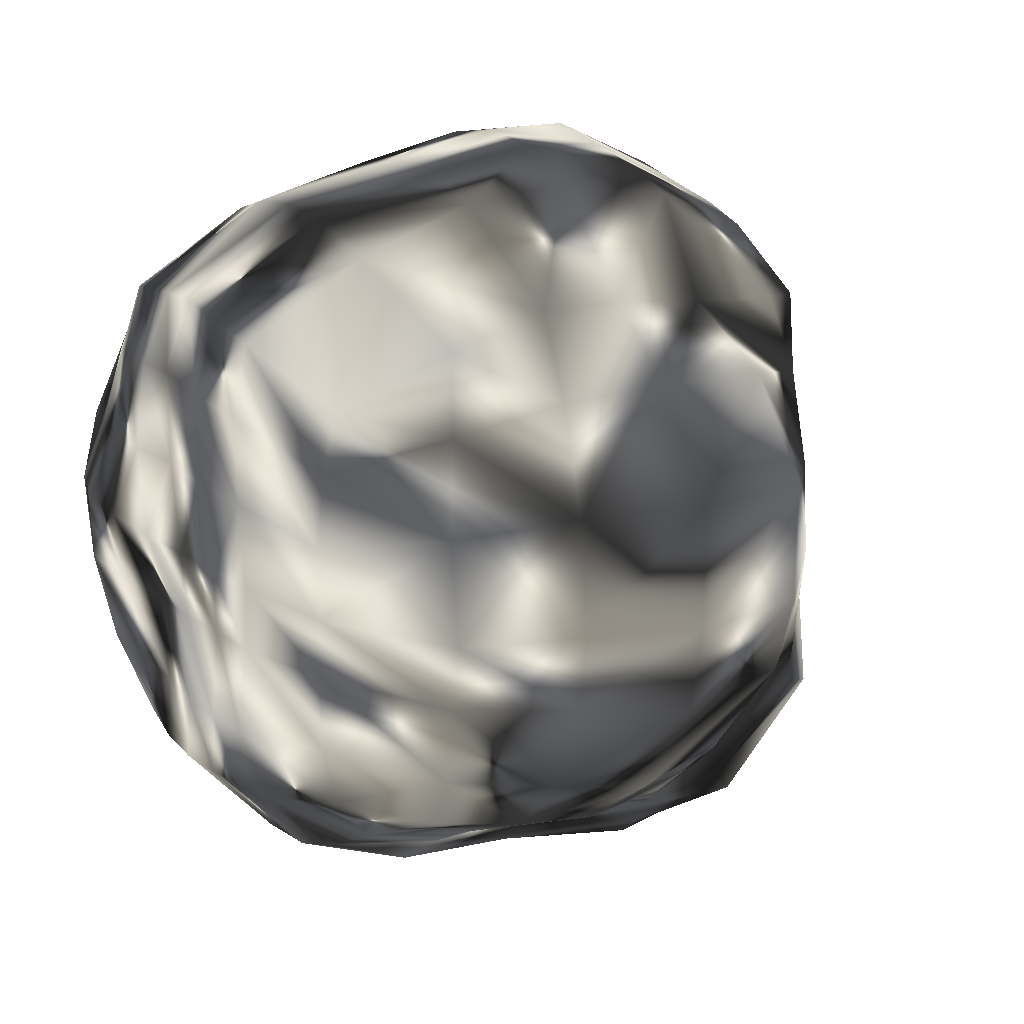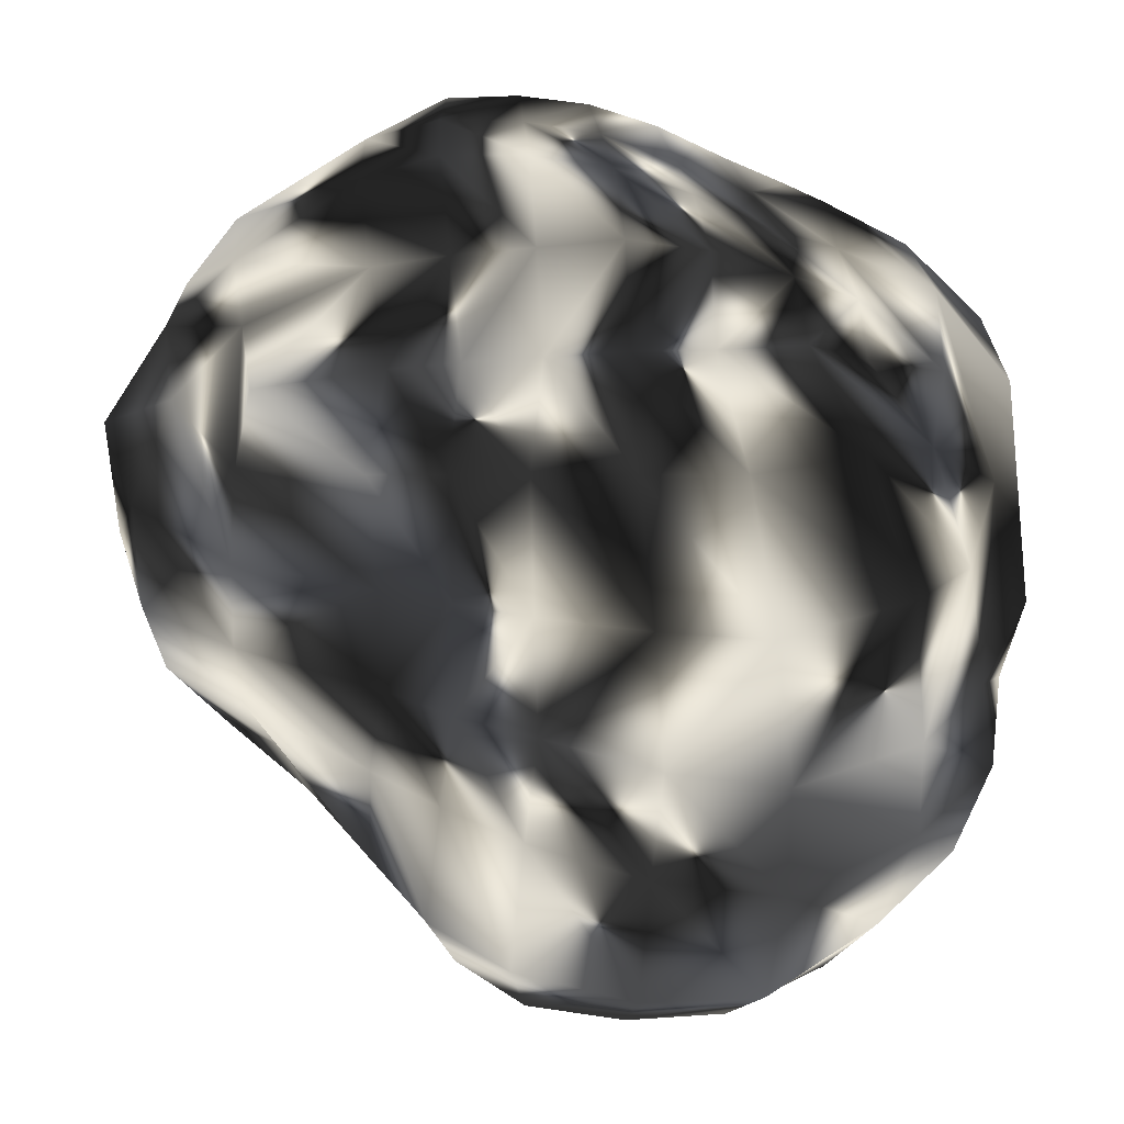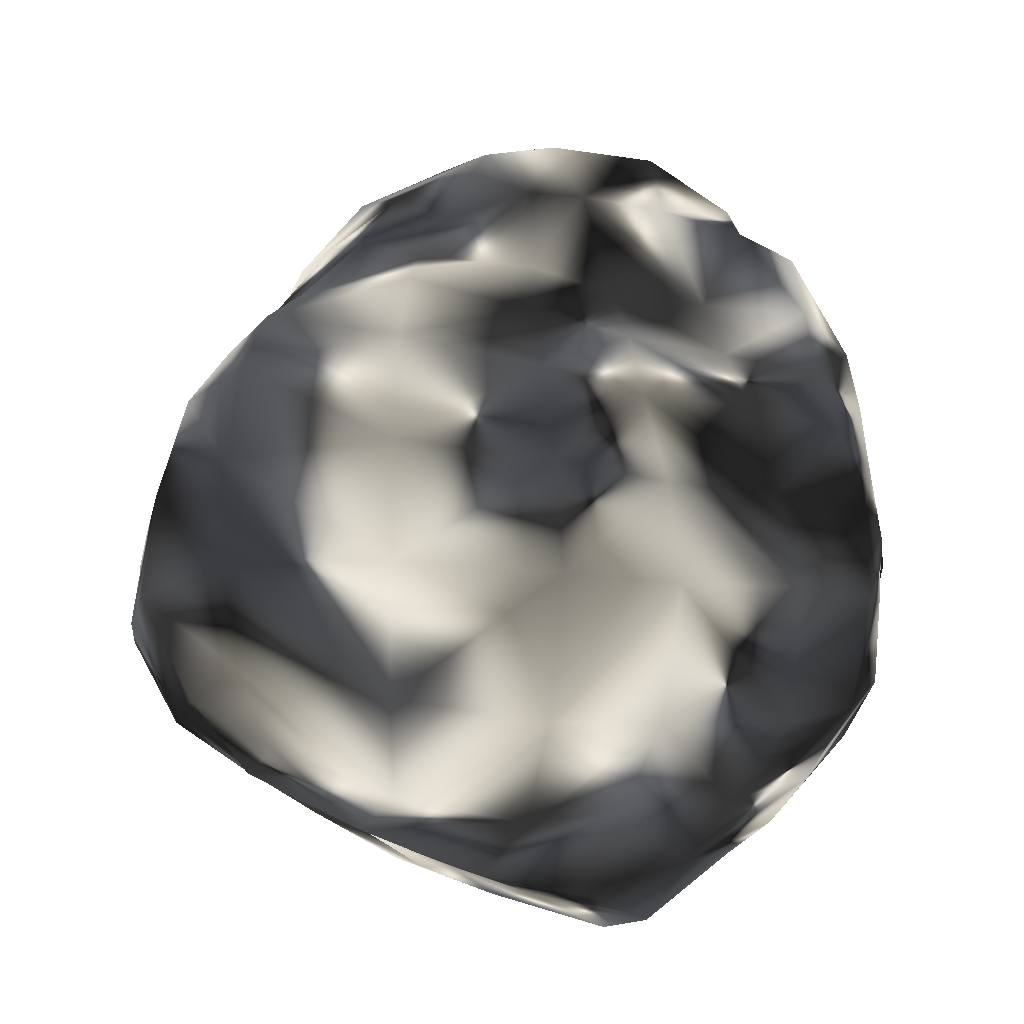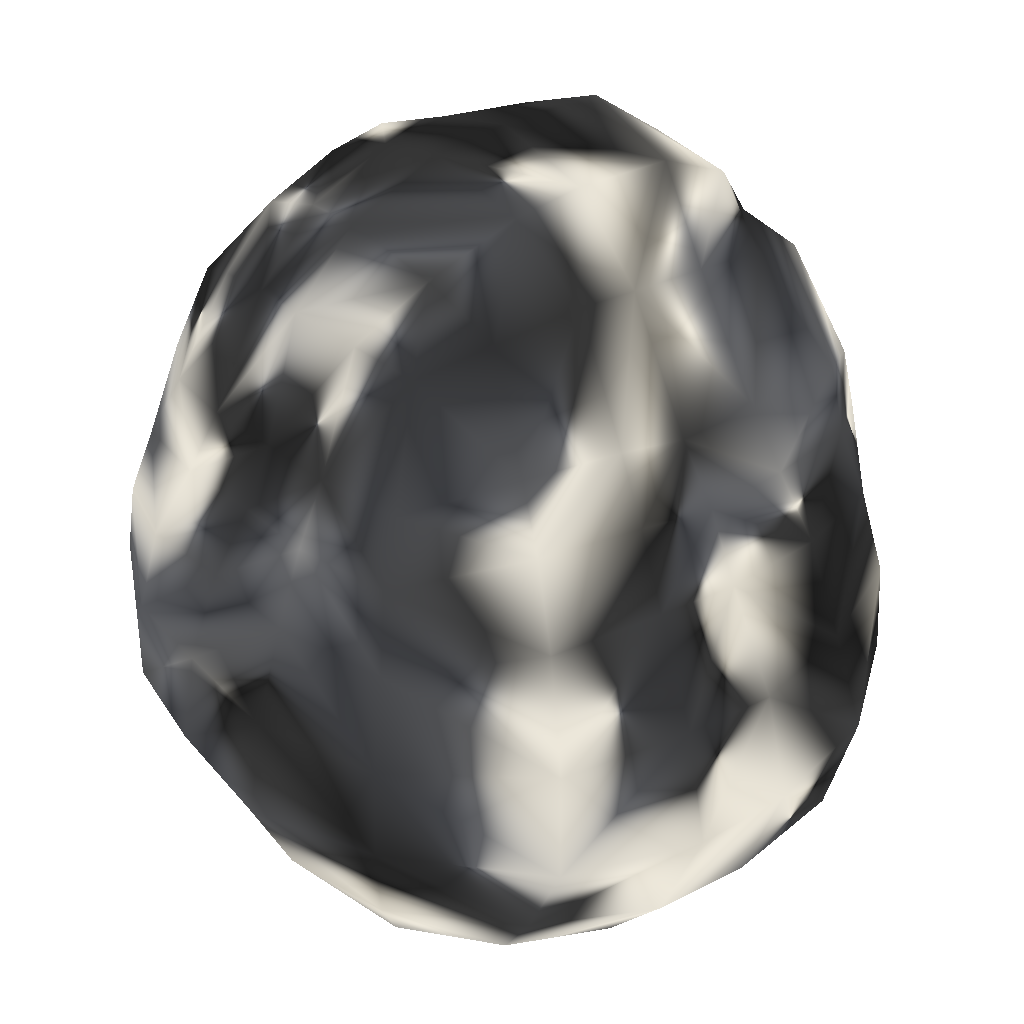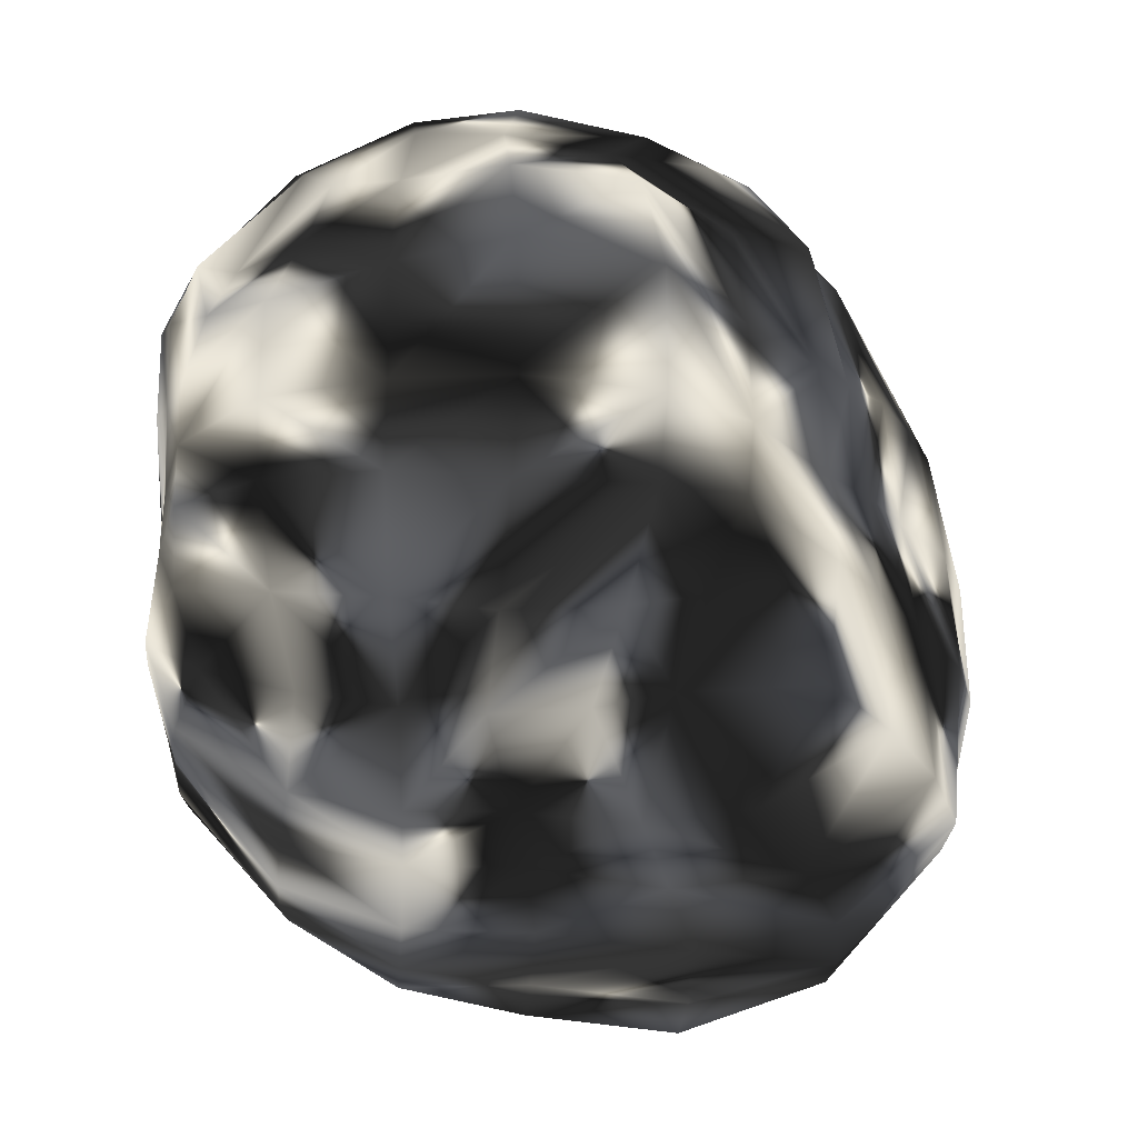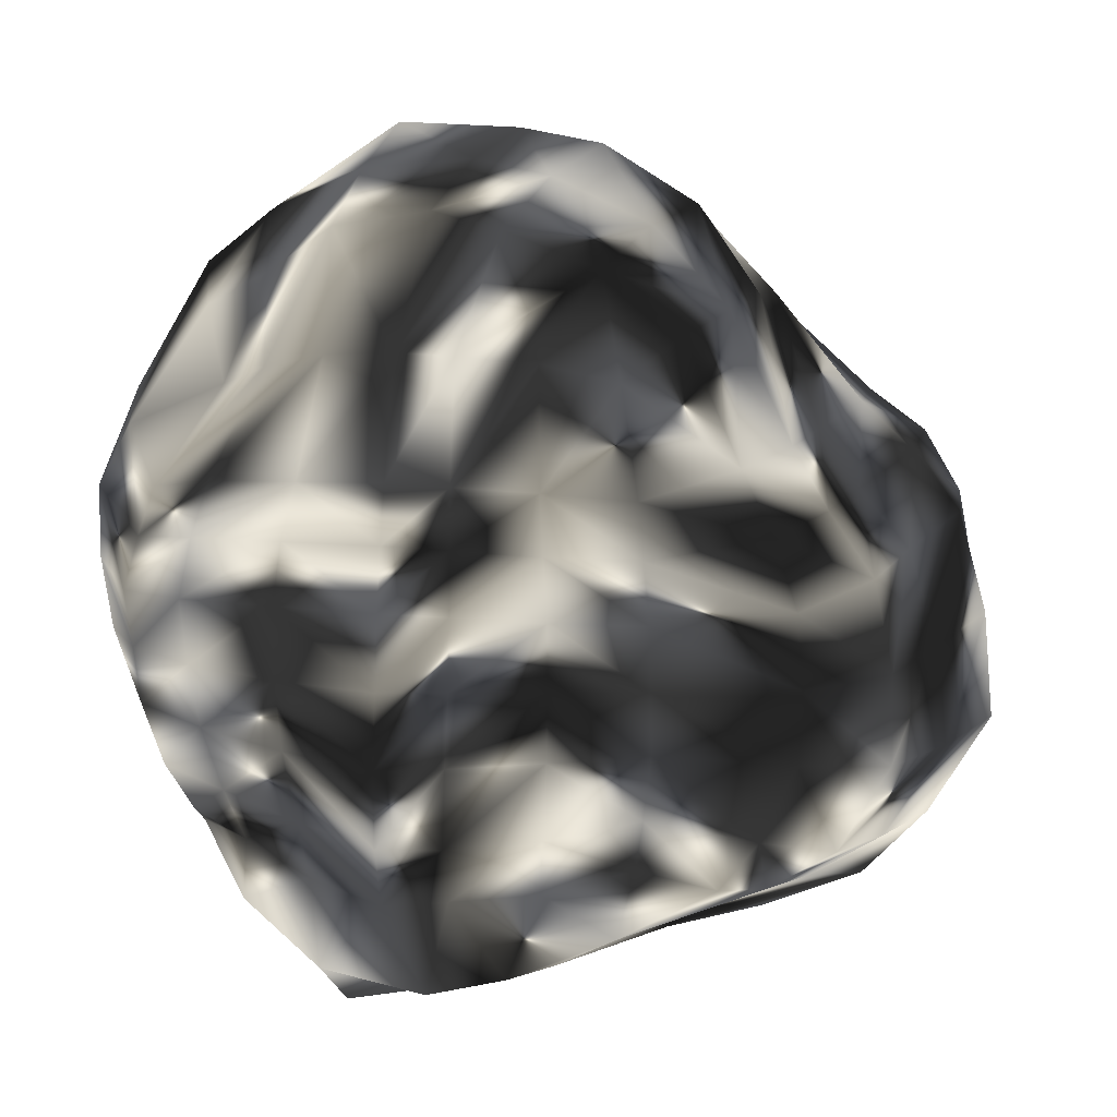
<metadata>
{"format":"obj","ext":"obj","renderer":"f3d","projection":"perspective","resolution":1024,"background":"white","views":[{"elev":19.6,"azim":150.3,"up":"+Z"},{"elev":35.0,"azim":-93.2,"up":"+Z"},{"elev":-15.9,"azim":-108.2,"up":"+Y"},{"elev":28.9,"azim":-129.0,"up":"+Y"},{"elev":-18.8,"azim":180.0,"up":"+Z"},{"elev":11.5,"azim":109.3,"up":"+Y"}]}
</metadata>
<code>
g RetopoGroup1
v 28 -6.555 29.24
v 28.2 -0.397 30.06
v 15.8 0.2087 39.43
v -10.26 0.1517 45.24
v -24.64 0.1059 42.16
v -25.02 -8.875 43.02
v 20.56 20.99 21.5
v 10.13 27.99 28.32
v 14.23 15.03 36.16
v -9.397 18.03 42.47
v 2.266 17.34 41.26
v 1.132 31.84 32.51
v 26.96 6.23 -27.21
v 27.49 -0.1467 -27.97
v 16.21 -0.2536 -40.23
v -11.28 1.557 -45.66
v -27.87 3.02 -47.95
v -25.15 10.27 -42.86
v 27.04 -20.43 -27.31
v 25.91 -26.11 -26.13
v 14.42 -31.25 -31.63
v -8.987 -36.22 -35.5
v -22.68 -39.71 -38.48
v -24.72 -32.08 -45.73
v 31.15 -0.1804 22.06
v 31.13 -0.2169 11.46
v 30.5 6.483 10.61
v 29.2 6.519 -7.421
v 29.38 6.51 0.1067
v 30.42 -0.3052 0.1629
v 26.1 -27.12 17.44
v 28.71 -29.72 8.957
v 30.35 -23.22 9.579
v 32.18 -24.07 -7.505
v 31.82 -24.91 0.1237
v 30.14 -31.52 0.1652
v -48.29 -19.44 29.49
v -36.46 -17.05 36.59
v -36.92 -8.572 37.01
v -52.8 3.026 -12.46
v -53.74 4.666 -29.6
v -57.56 -8.835 -31.22
v -31.69 31.54 21.1
v -32.96 32.66 10.5
v -41.45 17.22 12.17
v -42.83 18.94 -10.18
v -42.2 17.13 -0.02271
v -33.39 33.02 -0.3419
v 16.03 -37.53 22.75
v 18.29 -43.73 12.65
v -9.426 -44.08 27.33
v -25.02 -42.59 26.26
v -27.82 -48.38 14.12
v 29.6 -30.43 -7.103
v 18.44 -45.28 0.07267
v -11.8 -50.71 -0.3211
v -29.62 -52.8 -0.4583
v -28.1 -51.1 -11.76
v -22.19 38.43 23.88
v -24.36 43.33 12.24
v 12.3 31.99 20.13
v 15.54 37.47 10.98
v 2.932 42.76 12.79
v -32.68 32.79 -7.978
v -24.42 43.33 -1.178
v 2.938 42.36 -9.008
v 2.688 44 -0.1126
v 15.75 39.36 -0.2304
v 15.62 -7.753 38.24
v 2.051 0.1973 43
v 1.597 -24.95 34
v 1.71 -32.98 32.46
v 12.23 -30.1 29.24
v 13.33 -23.39 32.07
v 23.92 -24.93 24.64
v -36.17 -0.01265 36.17
v -35.25 -26.49 36.18
v -32.97 -32.93 32.85
v -21.87 -33.56 33.49
v -9.673 -25.65 35.41
v -23.09 -26.49 37.1
v 2.456 9.236 43.26
v 15.9 8.286 39.28
v -29.61 29.6 29.46
v -34.59 15.55 34.35
v -23.25 16.96 39.66
v -35.55 8.136 35.46
v -9.768 9.511 45.19
v -24 8.865 41.18
v 15.45 7.28 -37.31
v 2.816 0.9111 -45.09
v 1.985 28.69 -28.72
v 12.36 27.08 -26.75
v 14.18 13.85 -33.55
v 22.5 23.28 -23.32
v 26.19 12.1 -26.32
v -43.02 2.744 -44.87
v -25.45 26.54 -26.63
v -17.13 28.36 -28.72
v -22.26 16.04 -37.52
v -8.99 14.71 -35.84
v 16.02 -25.03 -36.48
v 2.782 -34.43 -33.74
v 3.625 -9.021 -47.41
v 16.69 -8.294 -41.03
v -35.55 -39.23 -38.38
v -43.96 -8.588 -46.83
v -10.69 -8.836 -49.26
v -27.76 -8.648 -51.23
v 25.36 25.77 0.007827
v 25.03 25.2 7.956
v 28.56 12.45 9.72
v 28.63 12.01 19.54
v 30.15 6.682 -17.71
v 30.16 -0.04693 -18.17
v 25.15 25.23 -15.5
v 29.6 12.98 -17.2
v 25.43 25.63 -6.596
v 28.2 12.83 0.05744
v 31.22 -8.417 0.1249
v 31.05 -7.16 21.28
v 32.17 -7.774 10.98
v 30.36 -22.56 -17.66
v 28.68 -28.85 -16.92
v 28 -6.758 -28.35
v 29.95 -0.2196 -7.589
v -54.32 -9.981 15.36
v -49.99 1.734 14.4
v -51.36 1.449 0.2267
v -52.5 -35.93 16.77
v -57.82 -21.58 16.5
v -61.21 -23.33 0.604
v -44.15 -31.78 28.64
v -42.48 -43.36 13.51
v -39.88 -31.53 -43.53
v -41.11 -44.81 -25.94
v -44.06 -47.5 -11.5
v -44.4 -45.43 -0.1985
v -54.77 -37.52 0.5709
v -45.38 9.693 13.11
v -42.25 9.833 26.61
v -34.05 15.76 -35.79
v -41.45 19.37 -23.68
v -39.08 10.48 -41.3
v -47.25 9.926 0.1623
v 3.46 -42.89 25.84
v 4.62 -52.43 15.39
v 3.169 -48.94 -0.205
v -37.99 -39.37 25.32
v -10.1 -53.18 15.69
v 17.89 -42.66 -9.076
v 16.1 -37.34 -20.94
v -25.58 -46.11 -25.73
v -10.2 -42.4 -23.4
v -9.811 47.16 13.63
v -9.994 46.74 -0.8077
v 23.24 23.3 15.55
v -9.486 45.18 -10.69
v -23.56 41.44 -10.07
v -6.756 29.31 -29.66
v -20.46 35.4 -20.45
v -28.76 29.45 -17.33
v 15.62 37.59 -8.138
v 14.43 33.72 -18.45
v 2.602 37.47 -20.24
v -45.17 1.774 28.15
v -57.91 -10.83 0.5047
v -61.85 -23.33 -13.19
v -43.61 -20.02 -46.78
v -57.51 -22.43 -31.11
v -27.04 -20.68 -52.43
v -9.912 -19.88 -50.56
v 16.55 -16.23 -40.53
v 4.256 -18.91 -47.64
v 27.75 -13.33 -28.36
v 29.72 -7.309 -18.05
v 30.12 -14.47 -18
v 30.24 -7.965 -7.56
v 32.17 -16.47 0.07593
v 31.8 -15.33 10.37
v 30.24 -14.01 20.42
v 14.77 -15.41 35.74
v 27.91 -12.69 28.5
v 2.137 -8.218 41.2
v 1.908 -16.29 38.03
v -10.28 -8.759 43.44
v -24.21 -17.69 40.96
v -40.7 18.04 25.86
v 27.32 5.33 28.62
v 26.24 10.58 27.1
v 30.45 6.282 20.85
v 28.6 12.85 -7.257
v 2.477 7.839 -39.91
v 2.261 14.54 -35.78
v -10.27 8.141 -40.12
v -48.24 13.54 -26.97
v -47.86 11.6 -11.36
v -9.99 -17.15 40
v 26.26 -19.65 26.82
v 28.17 -21.3 18.93
v 31.64 -15.62 -7.628
v 4.299 -28.92 -41.9
v -8.857 -30.66 -44.02
v -49.14 -35.54 -28.82
v -54.02 -38.01 -12.22
v -58.83 -9.695 -13.07
v -8.137 38.93 -22.09
v 3.272 -45.9 -9.561
v 2.67 -38.96 -21.29
v -11.11 -47.69 -10.38
v -47.77 -8.609 29.56
v -9.096 -33.03 32.53
v 2.212 37.89 24.09
v -8.914 39.68 25.01
v -19.05 30.65 30.76
v -8.05 31.86 32.36
f 1 2 3
f 4 5 6
f 7 8 9
f 10 11 12
f 13 14 15
f 16 17 18
f 19 20 21
f 22 23 24
f 25 26 27
f 28 29 30
f 31 32 33
f 34 35 36
f 37 38 39
f 40 41 42
f 43 44 45
f 46 47 48
f 49 50 32
f 51 52 53
f 54 36 55
f 56 57 58
f 59 60 44
f 61 62 63
f 64 48 65
f 66 67 68
f 69 3 70
f 71 72 73
f 74 73 75
f 6 5 76
f 77 78 79
f 80 81 79
f 12 11 9
f 82 70 3
f 83 3 2
f 84 85 86
f 87 76 5
f 88 89 5
f 90 15 91
f 92 93 94
f 95 96 94
f 18 17 97
f 98 99 100
f 101 100 99
f 102 21 103
f 104 91 15
f 105 15 14
f 24 23 106
f 107 97 17
f 108 109 17
f 27 26 30
f 110 111 112
f 113 112 111
f 114 115 14
f 95 116 117
f 118 110 119
f 33 32 36
f 120 30 26
f 121 122 26
f 123 124 20
f 125 14 115
f 126 30 120
f 127 128 129
f 130 131 132
f 133 130 134
f 42 41 97
f 135 106 136
f 137 138 139
f 48 47 45
f 140 45 47
f 141 140 128
f 98 142 143
f 144 97 41
f 40 129 145
f 146 147 50
f 148 55 50
f 36 32 50
f 149 134 53
f 138 57 53
f 150 53 57
f 151 55 148
f 103 21 152
f 20 124 152
f 58 57 138
f 106 23 153
f 154 153 23
f 155 60 59
f 156 65 60
f 48 44 60
f 157 111 62
f 110 68 62
f 67 63 62
f 158 159 65
f 160 99 161
f 98 162 161
f 163 68 110
f 95 93 164
f 92 165 164
f 166 128 127
f 167 132 131
f 168 132 167
f 107 169 170
f 109 171 169
f 172 171 109
f 105 173 174
f 125 175 173
f 176 177 175
f 178 120 179
f 122 180 179
f 181 180 122
f 69 182 183
f 184 185 182
f 186 6 187
f 39 38 187
f 145 129 128
f 188 45 140
f 89 86 85
f 10 86 89
f 83 9 11
f 189 190 9
f 191 27 112
f 29 119 112
f 192 119 29
f 13 96 117
f 90 94 96
f 193 194 94
f 195 18 100
f 144 142 100
f 196 143 142
f 197 145 47
f 139 138 134
f 37 131 130
f 81 187 38
f 198 187 81
f 74 182 185
f 199 183 182
f 200 33 180
f 35 179 180
f 201 179 35
f 19 175 177
f 102 173 175
f 202 174 173
f 203 24 171
f 135 169 171
f 204 170 169
f 205 139 132
f 206 167 129
f 197 196 41
f 46 143 196
f 64 162 143
f 159 161 162
f 207 161 159
f 163 164 165
f 118 116 164
f 192 117 116
f 28 114 117
f 126 115 114
f 178 176 115
f 201 177 176
f 34 123 177
f 54 124 123
f 151 152 124
f 208 209 152
f 210 58 153
f 137 136 153
f 205 204 136
f 168 170 204
f 206 42 170
f 211 127 131
f 133 77 38
f 149 78 77
f 52 79 78
f 212 79 52
f 49 73 72
f 31 75 73
f 200 199 75
f 181 183 199
f 121 1 183
f 25 2 1
f 191 189 2
f 113 190 189
f 157 7 190
f 61 8 7
f 213 12 8
f 214 59 215
f 43 84 215
f 188 85 84
f 141 87 85
f 166 76 87
f 211 39 76
f 216 215 86
f 88 82 11
f 4 70 82
f 186 184 70
f 198 185 184
f 80 71 185
f 212 72 71
f 51 146 72
f 150 147 146
f 56 148 147
f 210 208 148
f 154 209 208
f 22 103 209
f 203 202 103
f 172 174 202
f 108 104 174
f 16 91 104
f 195 193 91
f 101 194 193
f 160 92 194
f 207 165 92
f 158 66 165
f 156 67 66
f 155 63 67
f 214 213 63
f 216 12 213
f 1 3 69
f 4 6 186
f 7 9 190
f 10 12 216
f 13 15 90
f 16 18 195
f 19 21 102
f 22 24 203
f 25 27 191
f 28 30 126
f 31 33 200
f 34 36 54
f 37 39 211
f 40 42 206
f 43 45 188
f 46 48 64
f 49 32 31
f 51 53 150
f 54 55 151
f 56 58 210
f 59 44 43
f 61 63 213
f 64 65 159
f 66 68 163
f 69 70 184
f 71 73 74
f 74 75 199
f 6 76 39
f 77 79 81
f 80 79 212
f 12 9 8
f 82 3 83
f 83 2 189
f 84 86 215
f 87 5 89
f 88 5 4
f 90 91 193
f 92 94 194
f 95 94 93
f 18 97 144
f 98 100 142
f 101 99 160
f 102 103 202
f 104 15 105
f 105 14 125
f 24 106 135
f 107 17 109
f 108 17 16
f 27 30 29
f 110 112 119
f 113 111 157
f 114 14 13
f 95 117 96
f 118 119 192
f 33 36 35
f 120 26 122
f 121 26 25
f 123 20 19
f 125 115 176
f 126 120 178
f 127 129 167
f 130 132 139
f 133 134 149
f 42 97 107
f 135 136 204
f 137 139 205
f 48 45 44
f 140 47 145
f 141 128 166
f 98 143 162
f 144 41 196
f 40 145 197
f 146 50 49
f 148 50 147
f 36 50 55
f 149 53 52
f 138 53 134
f 150 57 56
f 151 148 208
f 103 152 209
f 20 152 21
f 58 138 137
f 106 153 136
f 154 23 22
f 155 59 214
f 156 60 155
f 48 60 65
f 157 62 61
f 110 62 111
f 67 62 68
f 158 65 156
f 160 161 207
f 98 161 99
f 163 110 118
f 95 164 116
f 92 164 93
f 166 127 211
f 167 131 127
f 168 167 206
f 107 170 42
f 109 169 107
f 172 109 108
f 105 174 104
f 125 173 105
f 176 175 125
f 178 179 201
f 122 179 120
f 181 122 121
f 69 183 1
f 184 182 69
f 186 187 198
f 39 187 6
f 145 128 140
f 188 140 141
f 89 85 87
f 10 89 88
f 83 11 82
f 189 9 83
f 191 112 113
f 29 112 27
f 192 29 28
f 13 117 114
f 90 96 13
f 193 94 90
f 195 100 101
f 144 100 18
f 196 142 144
f 197 47 46
f 139 134 130
f 37 130 133
f 81 38 77
f 198 81 80
f 74 185 71
f 199 182 74
f 200 180 181
f 35 180 33
f 201 35 34
f 19 177 123
f 102 175 19
f 202 173 102
f 203 171 172
f 135 171 24
f 204 169 135
f 205 132 168
f 206 129 40
f 197 41 40
f 46 196 197
f 64 143 46
f 159 162 64
f 207 159 158
f 163 165 66
f 118 164 163
f 192 116 118
f 28 117 192
f 126 114 28
f 178 115 126
f 201 176 178
f 34 177 201
f 54 123 34
f 151 124 54
f 208 152 151
f 210 153 154
f 137 153 58
f 205 136 137
f 168 204 205
f 206 170 168
f 211 131 37
f 133 38 37
f 149 77 133
f 52 78 149
f 212 52 51
f 49 72 146
f 31 73 49
f 200 75 31
f 181 199 200
f 121 183 181
f 25 1 121
f 191 2 25
f 113 189 191
f 157 190 113
f 61 7 157
f 213 8 61
f 214 215 216
f 43 215 59
f 188 84 43
f 141 85 188
f 166 87 141
f 211 76 166
f 216 86 10
f 88 11 10
f 4 82 88
f 186 70 4
f 198 184 186
f 80 185 198
f 212 71 80
f 51 72 212
f 150 146 51
f 56 147 150
f 210 148 56
f 154 208 210
f 22 209 154
f 203 103 22
f 172 202 203
f 108 174 172
f 16 104 108
f 195 91 16
f 101 193 195
f 160 194 101
f 207 92 160
f 158 165 207
f 156 66 158
f 155 67 156
f 214 63 155
f 216 213 214

</code>
